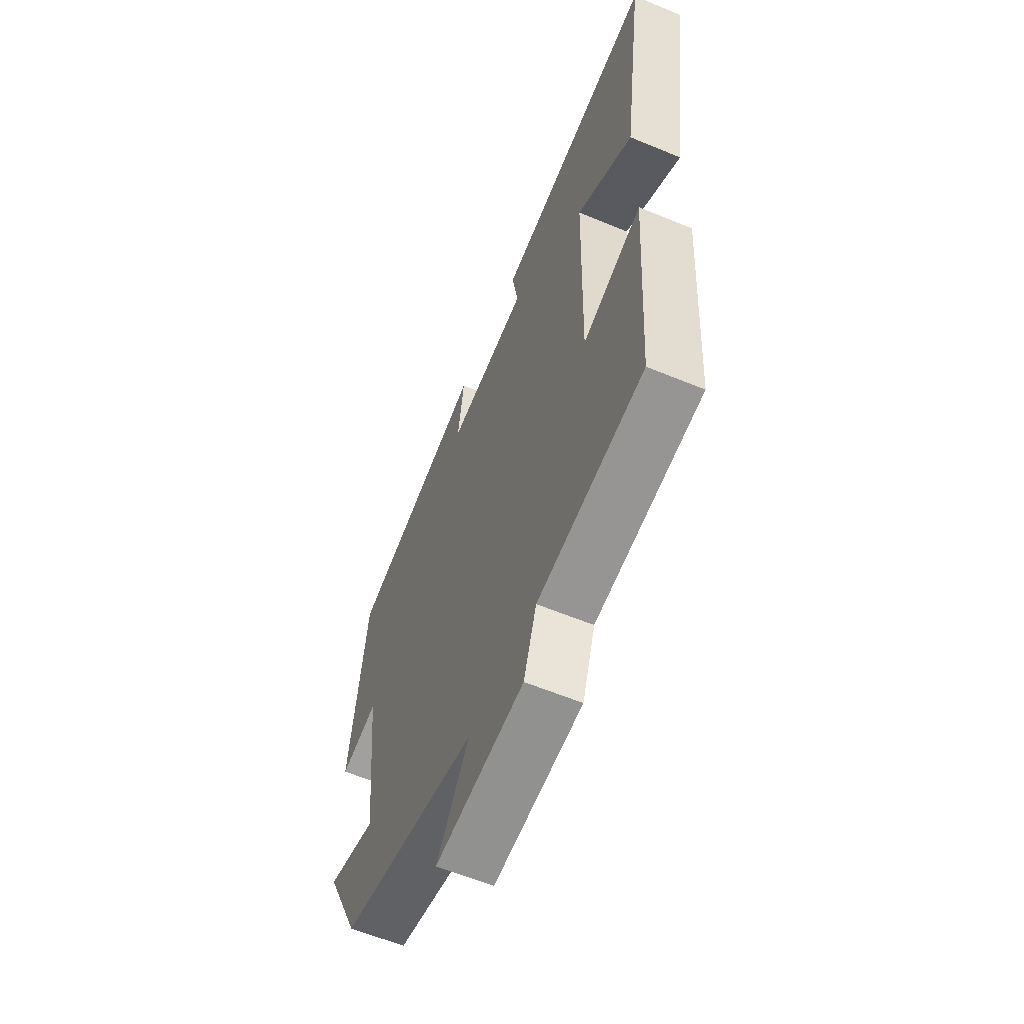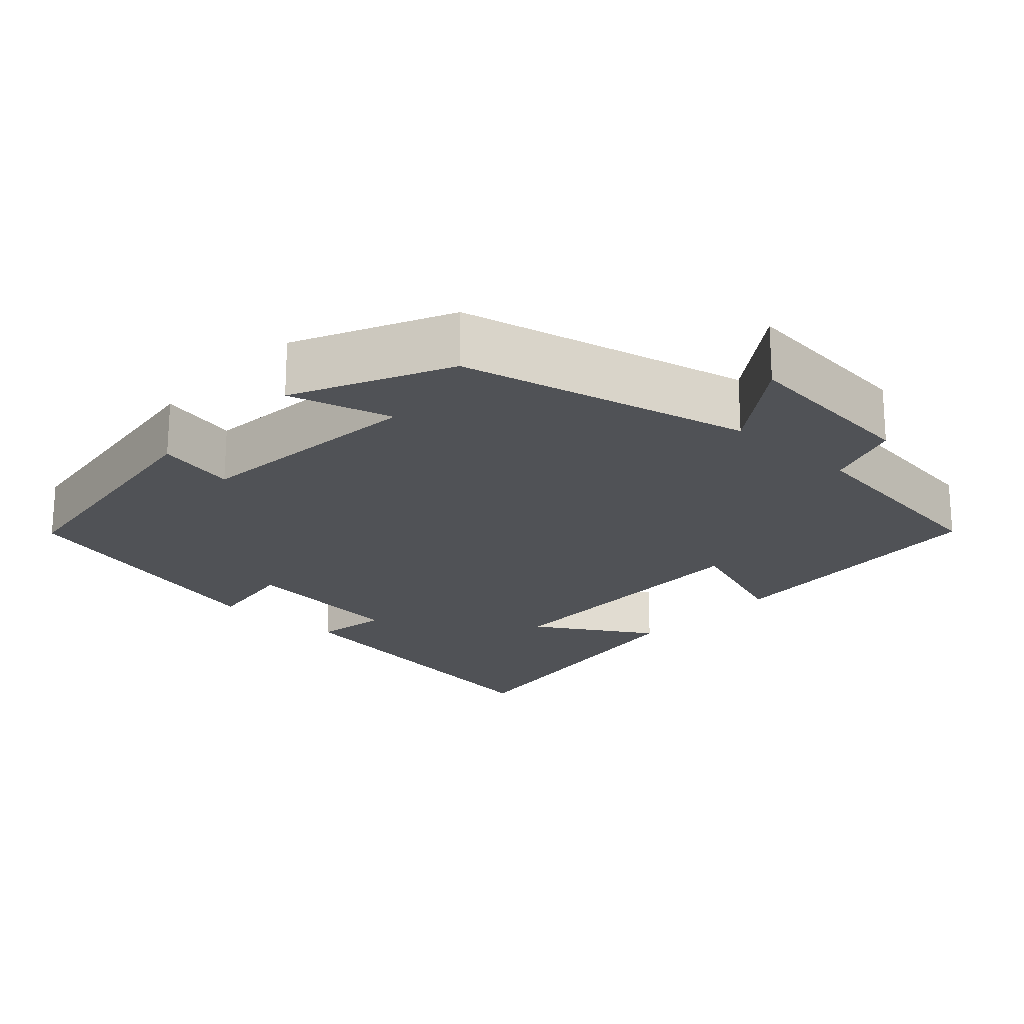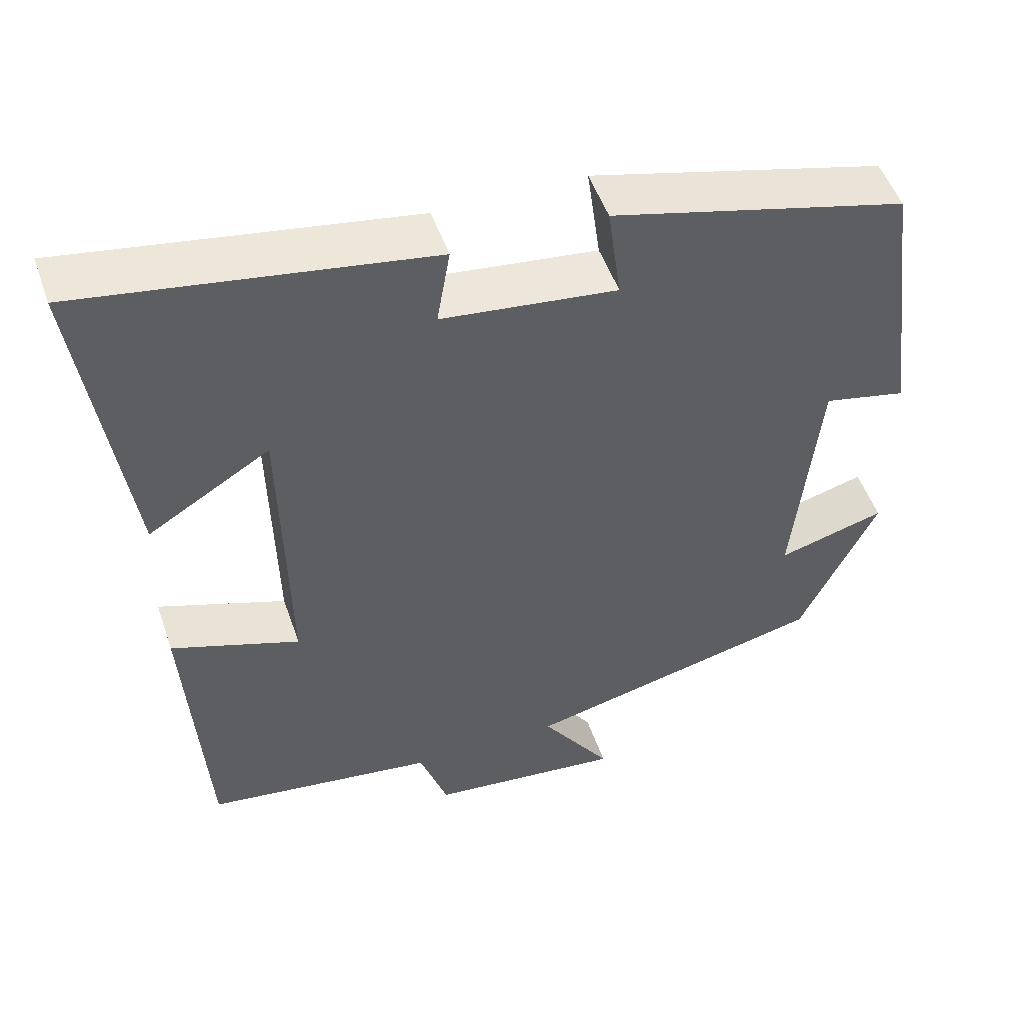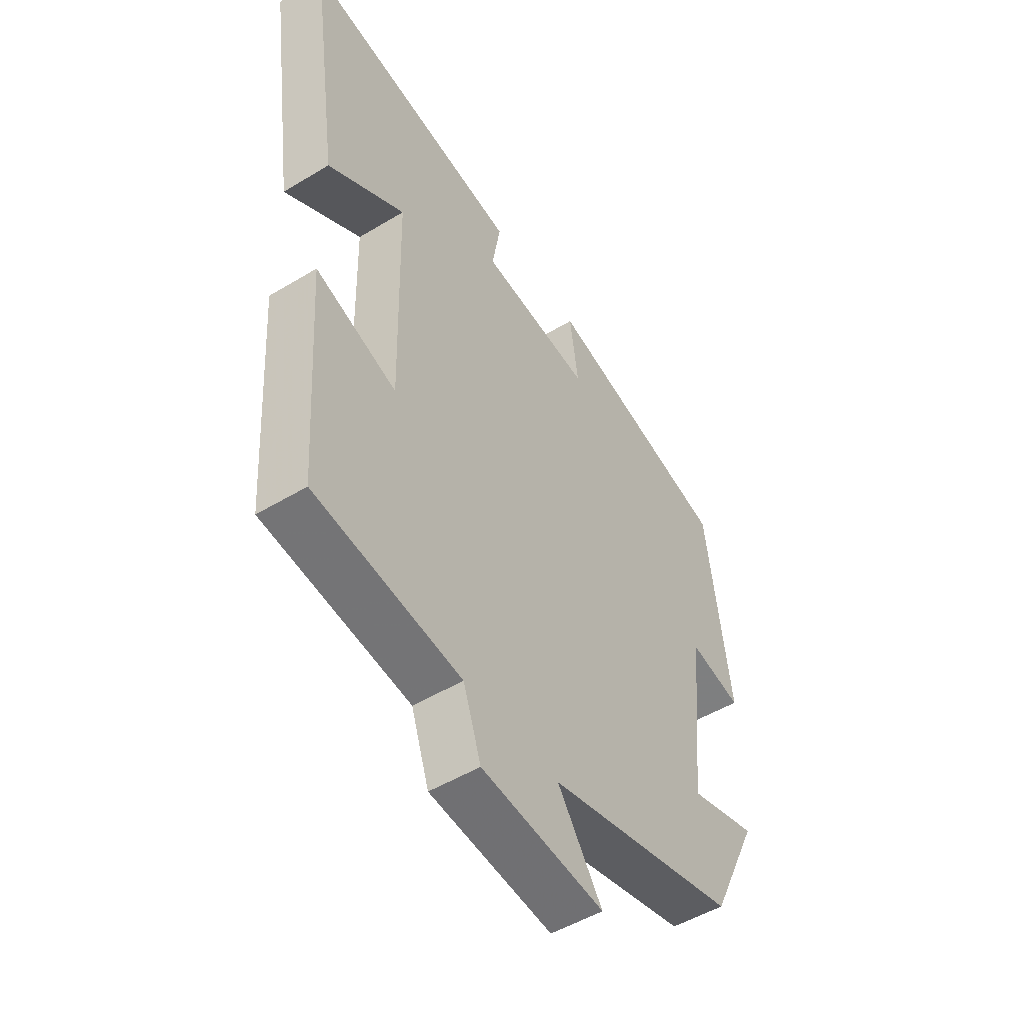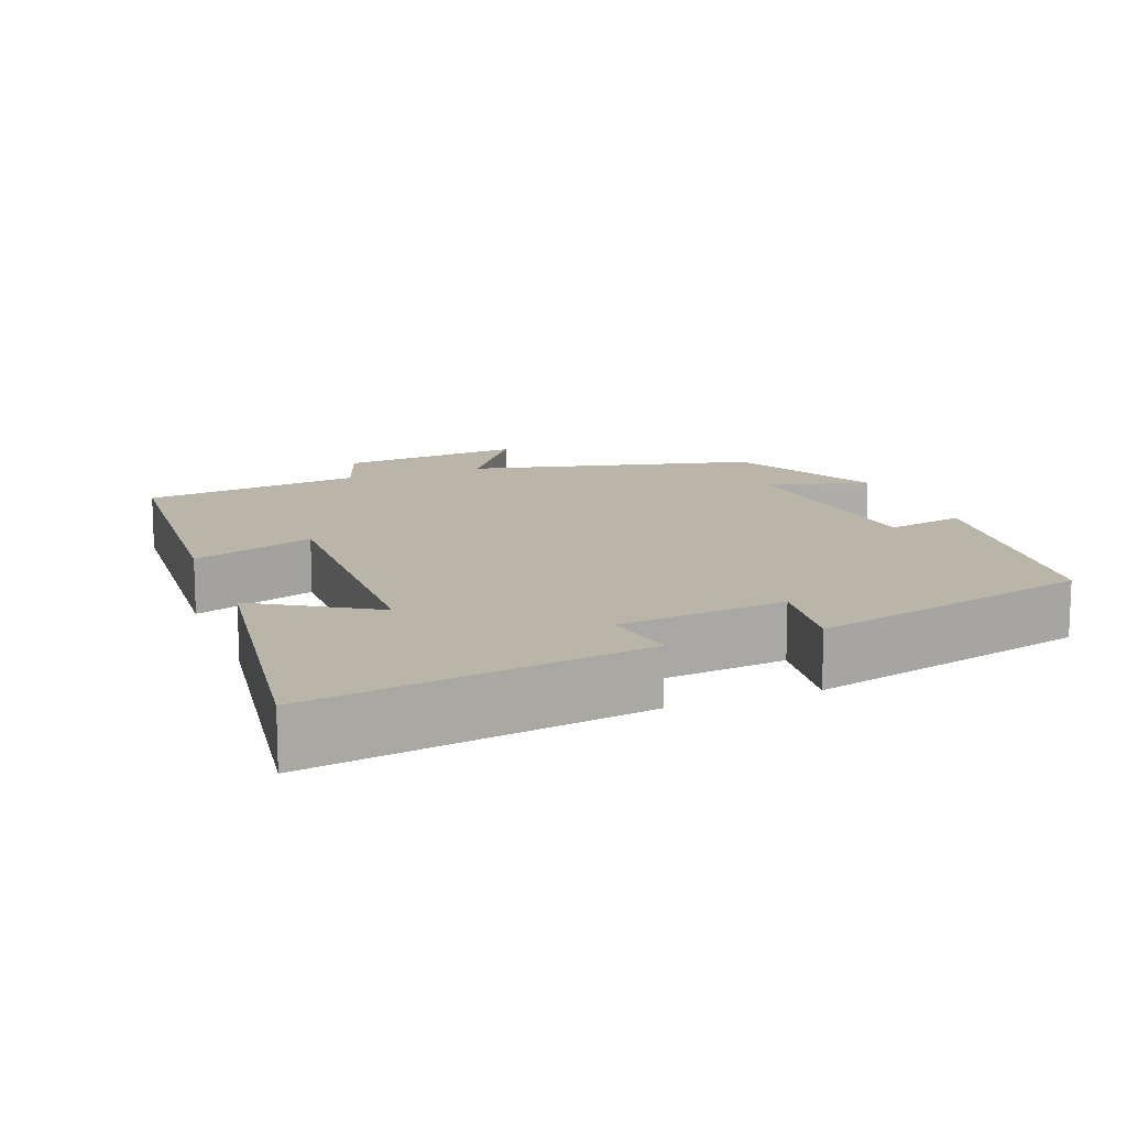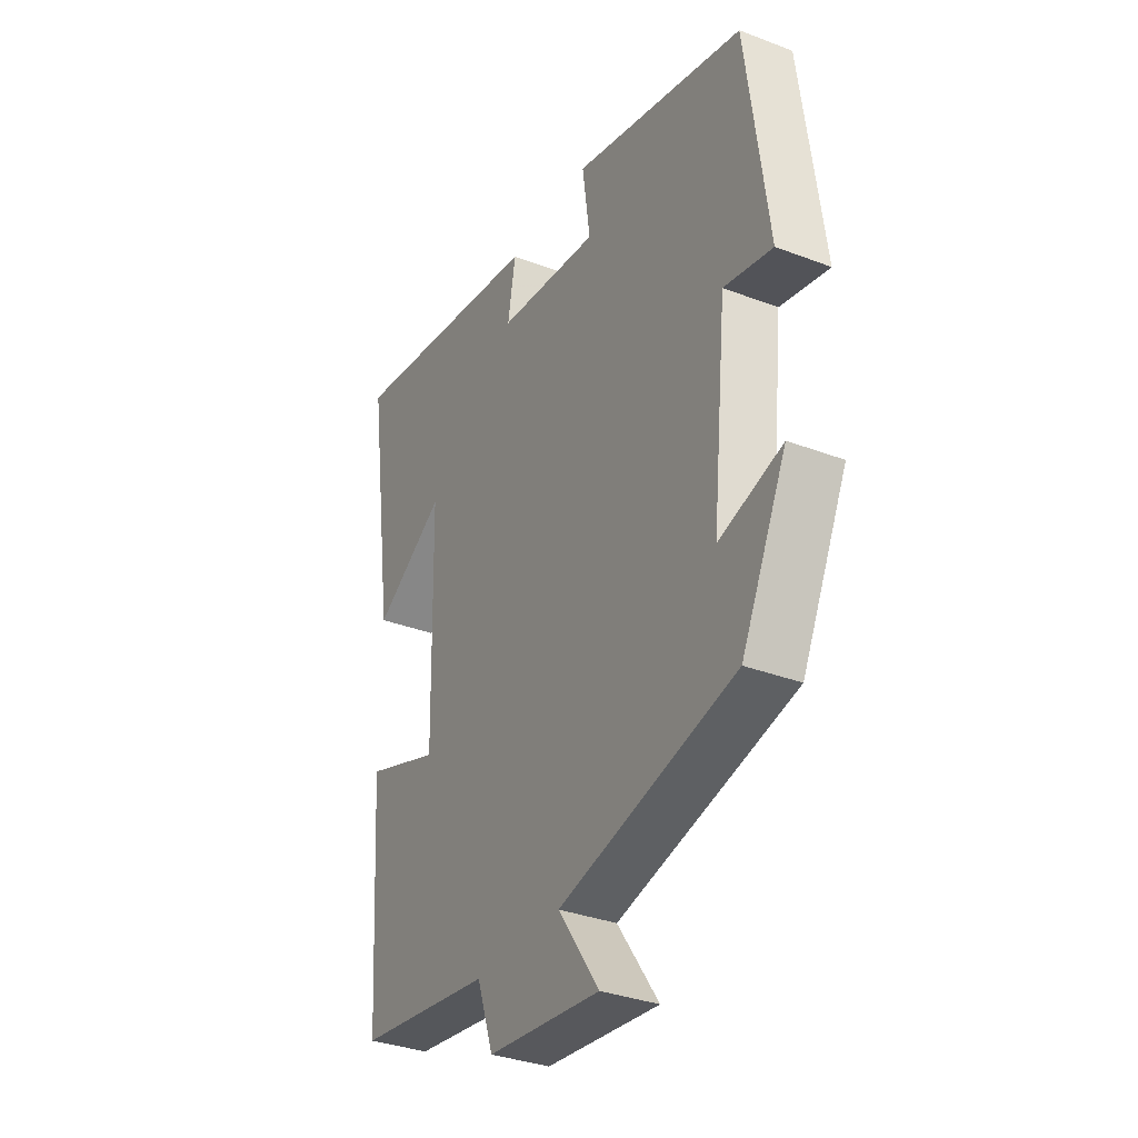
<metadata>
{"format":"obj","ext":"obj","renderer":"f3d","projection":"perspective","resolution":1024,"background":"white","views":[{"elev":-60.2,"azim":-113.0,"up":"+Z"},{"elev":-20.9,"azim":137.4,"up":"+Y"},{"elev":50.8,"azim":-18.9,"up":"+Z"},{"elev":-50.4,"azim":-56.5,"up":"+Z"},{"elev":13.4,"azim":-20.8,"up":"+Y"},{"elev":-33.7,"azim":62.5,"up":"+Z"}]}
</metadata>
<code>
v -0.559 0.07 0.57
v -0.115 0.07 0.5
v -0.132 0.07 0.401
v 0.092 0.07 0.375
v 0.075 0.07 0.5
v 0.453 0.07 0.403
v 0.5 0.07 0.048
v 0.394 0.07 0.071
v 0.362 0.07 -0.241
v 0.5 0.07 -0.202
v 0.401 0.07 -0.408
v 0.014 0.07 -0.5
v 0.104 0.07 -0.63
v -0.144 0.07 -0.604
v -0.18 0.07 -0.5
v -0.475 0.07 -0.46
v -0.5 0.07 -0.077
v -0.336 0.07 -0.135
v -0.344 0.07 0.251
v -0.5 0.07 0.155
v -0.559 0 0.57
v -0.115 0 0.5
v -0.132 0 0.401
v 0.092 0 0.375
v 0.075 0 0.5
v 0.453 0 0.403
v 0.5 0 0.048
v 0.394 0 0.071
v 0.362 0 -0.241
v 0.5 0 -0.202
v 0.401 0 -0.408
v 0.014 0 -0.5
v 0.104 0 -0.63
v -0.144 0 -0.604
v -0.18 0 -0.5
v -0.475 0 -0.46
v -0.5 0 -0.077
v -0.336 0 -0.135
v -0.344 0 0.251
v -0.5 0 0.155
f 1 2 3
f 20 1 3
f 19 20 3
f 18 19 3 4
f 15 16 17 18
f 15 18 4
f 12 13 14 15
f 11 12 15
f 10 11 15
f 9 10 15
f 8 9 15 4
f 6 7 8
f 5 6 8
f 4 5 8
f 23 22 21
f 23 21 40
f 23 40 39
f 24 23 39 38
f 38 37 36 35
f 24 38 35
f 35 34 33 32
f 35 32 31
f 35 31 30
f 35 30 29
f 24 35 29 28
f 28 27 26
f 28 26 25
f 28 25 24
f 1 21 22 2
f 2 22 23 3
f 3 23 24 4
f 4 24 25 5
f 5 25 26 6
f 6 26 27 7
f 7 27 28 8
f 8 28 29 9
f 9 29 30 10
f 10 30 31 11
f 11 31 32 12
f 12 32 33 13
f 13 33 34 14
f 14 34 35 15
f 15 35 36 16
f 16 36 37 17
f 17 37 38 18
f 18 38 39 19
f 19 39 40 20
f 20 40 21 1

</code>
